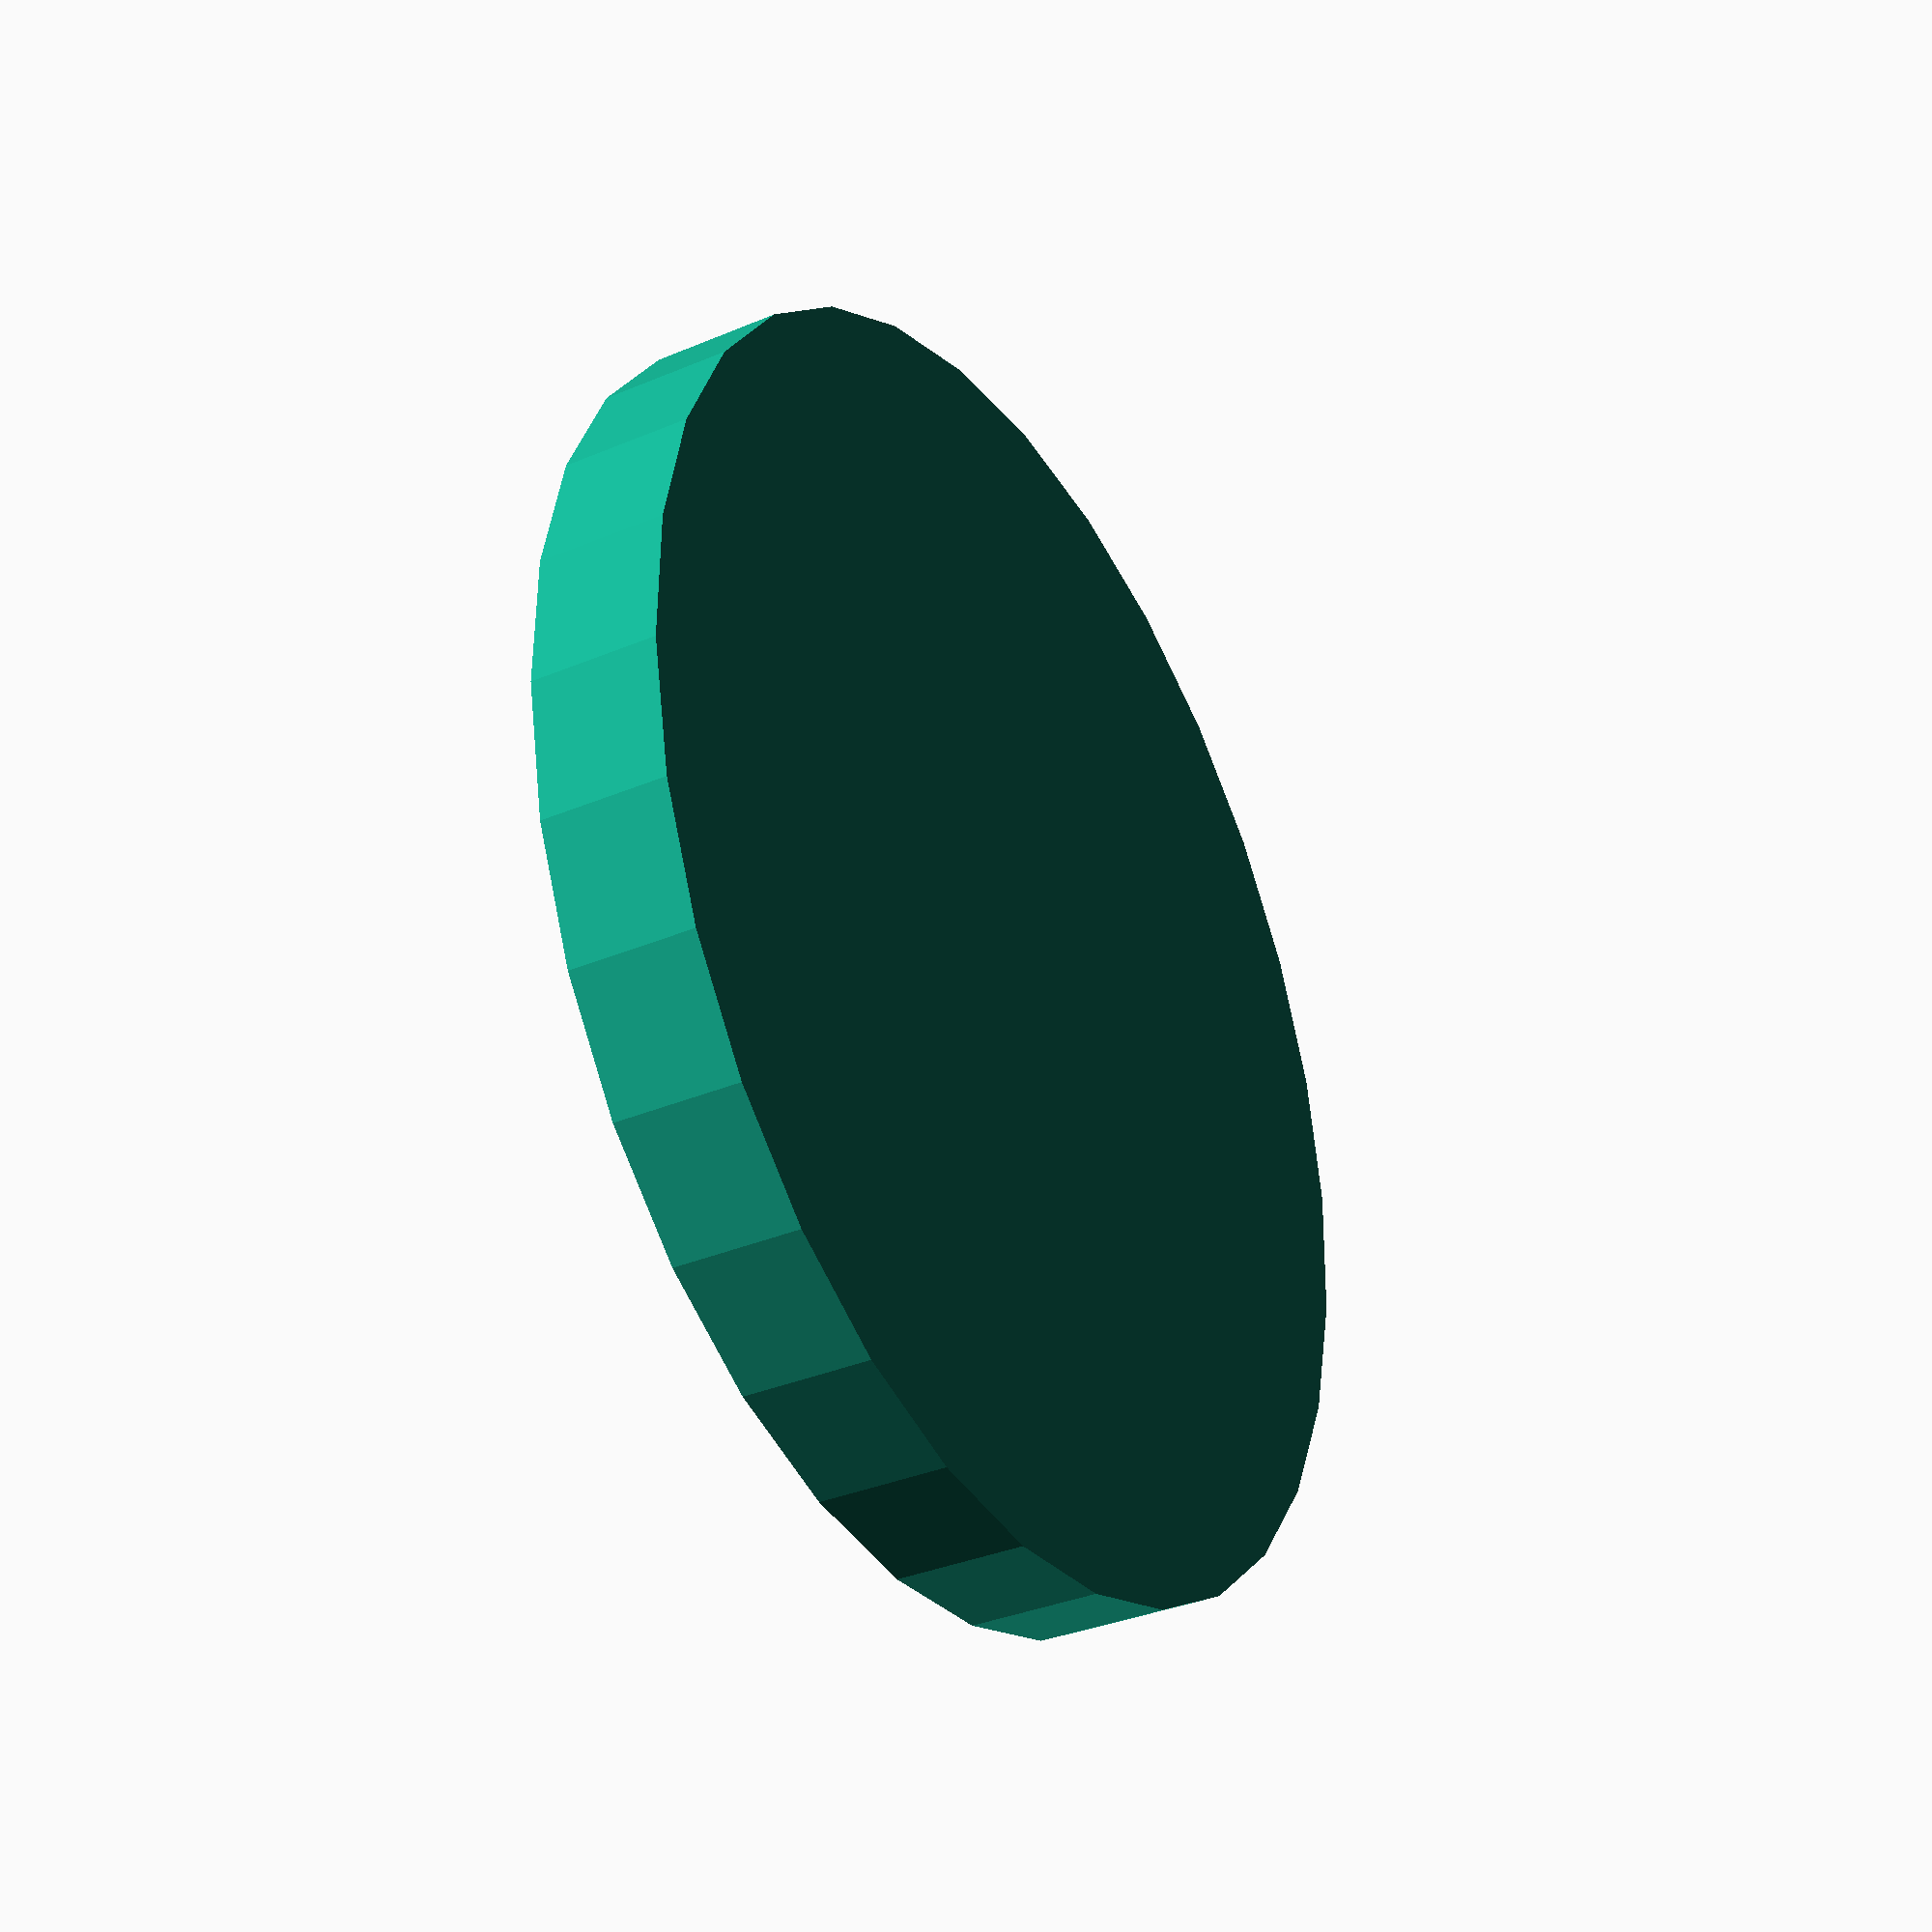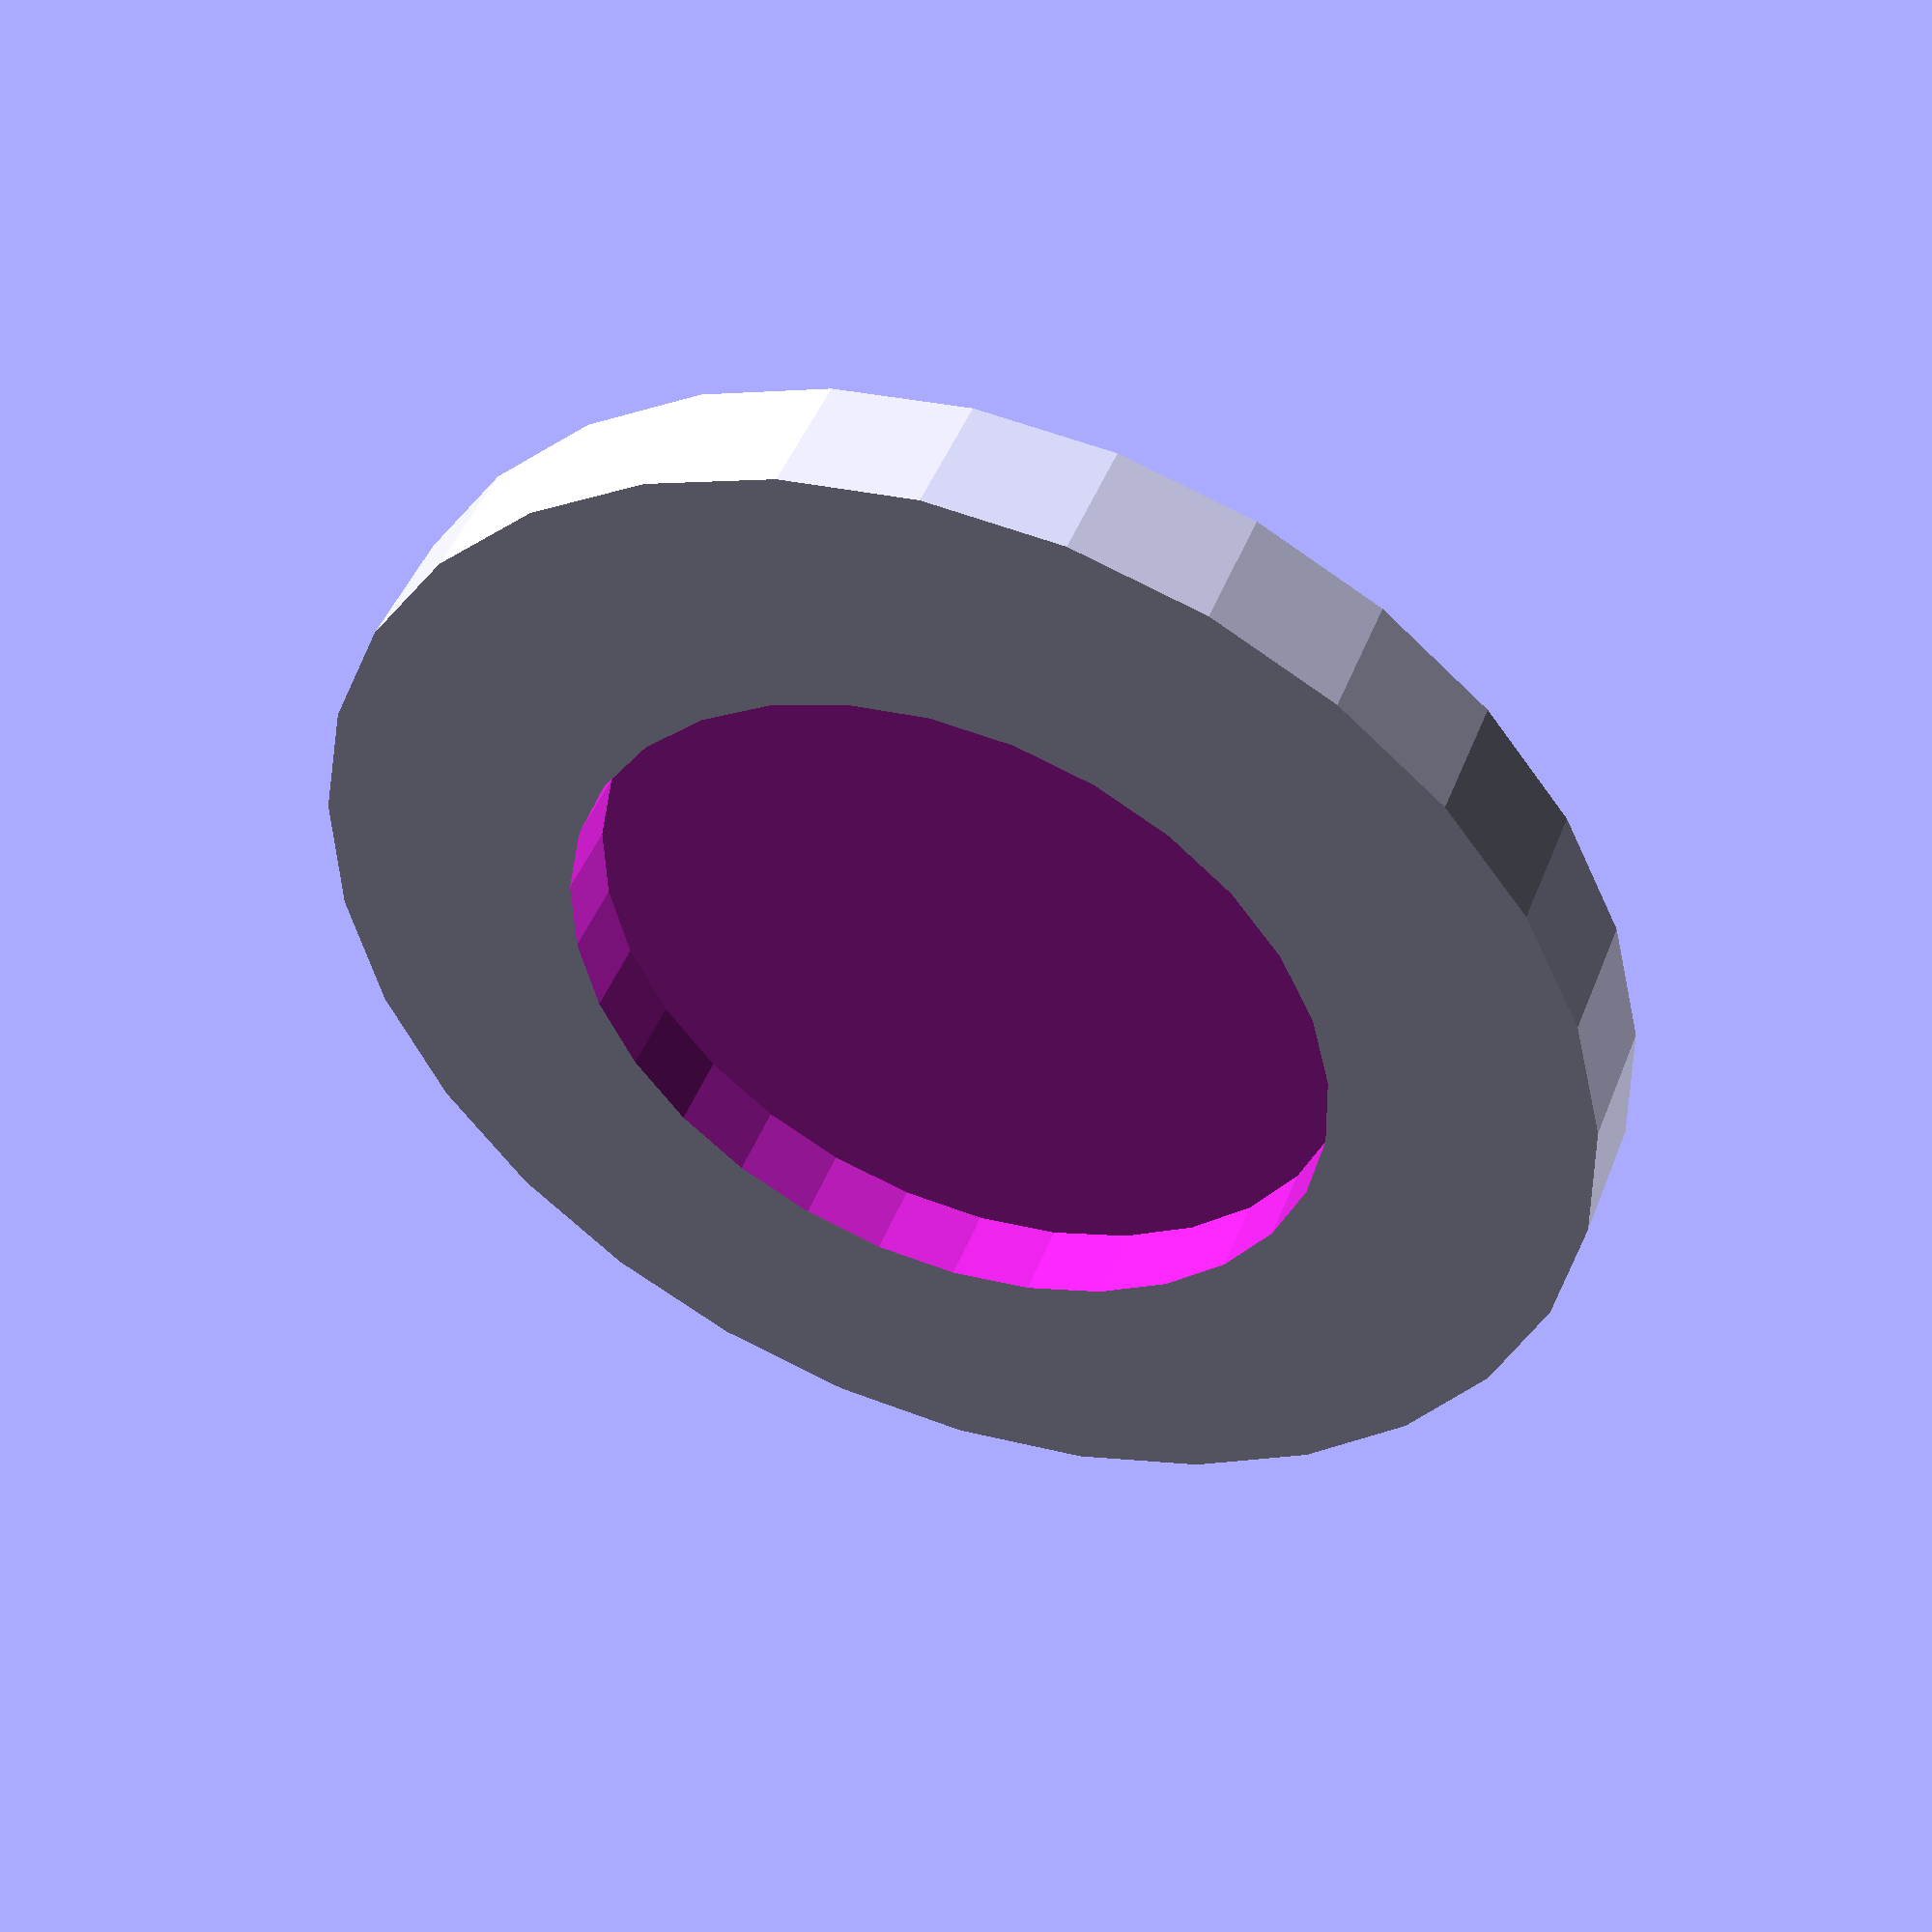
<openscad>

// Dimensions for the ring spacer
module ring_spacer(inner_diameter, outer_diameter, thickness) {
    difference() {
        // Outer ring
        cylinder(d = outer_diameter, h = thickness, center = true);
        // Inner hollow section
        translate([0, 0, -thickness / 2])
            cylinder(d = inner_diameter, h = thickness + 1, center = true);
    }
}

// Test render of the ring spacer
translate([0, 0, 0]) ring_spacer(inner_diameter = 30, outer_diameter = 50, thickness = 5);


</openscad>
<views>
elev=214.0 azim=79.0 roll=240.0 proj=p view=wireframe
elev=132.9 azim=67.6 roll=339.2 proj=p view=wireframe
</views>
